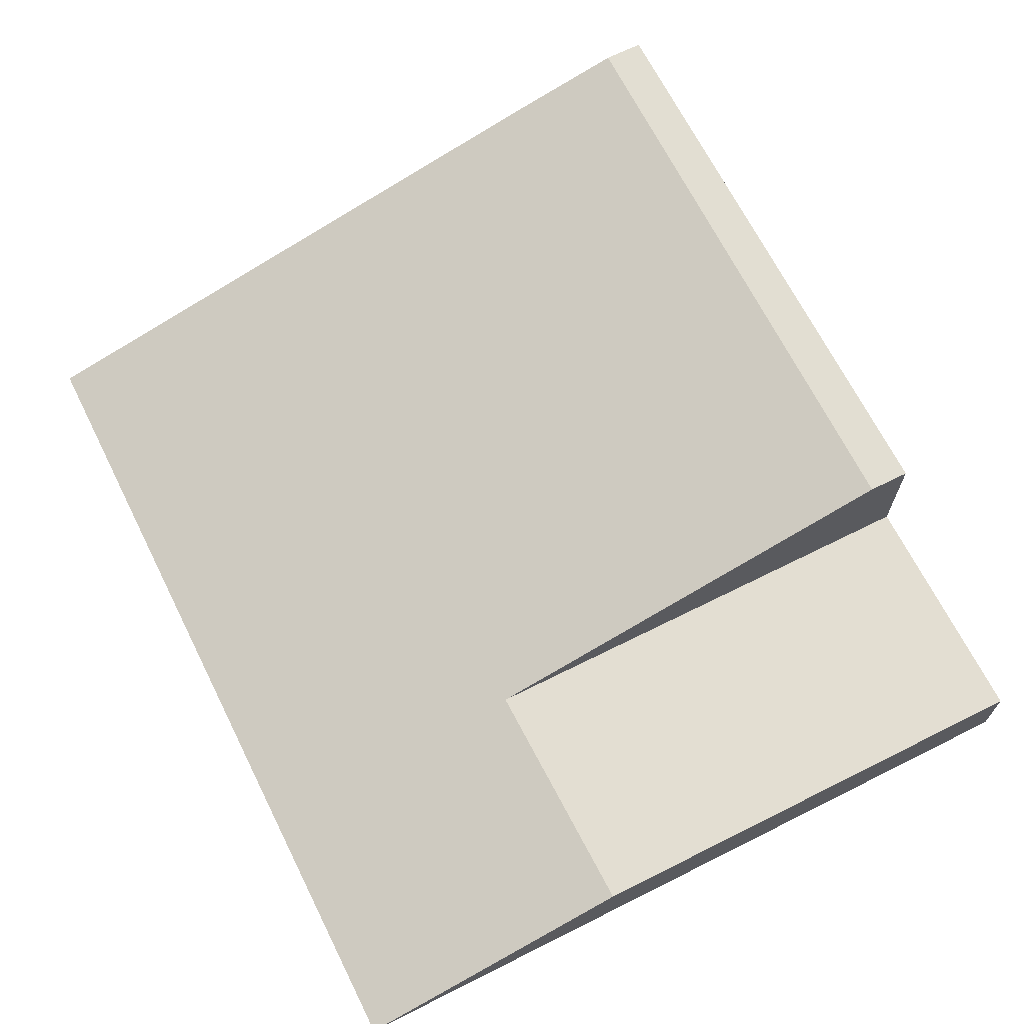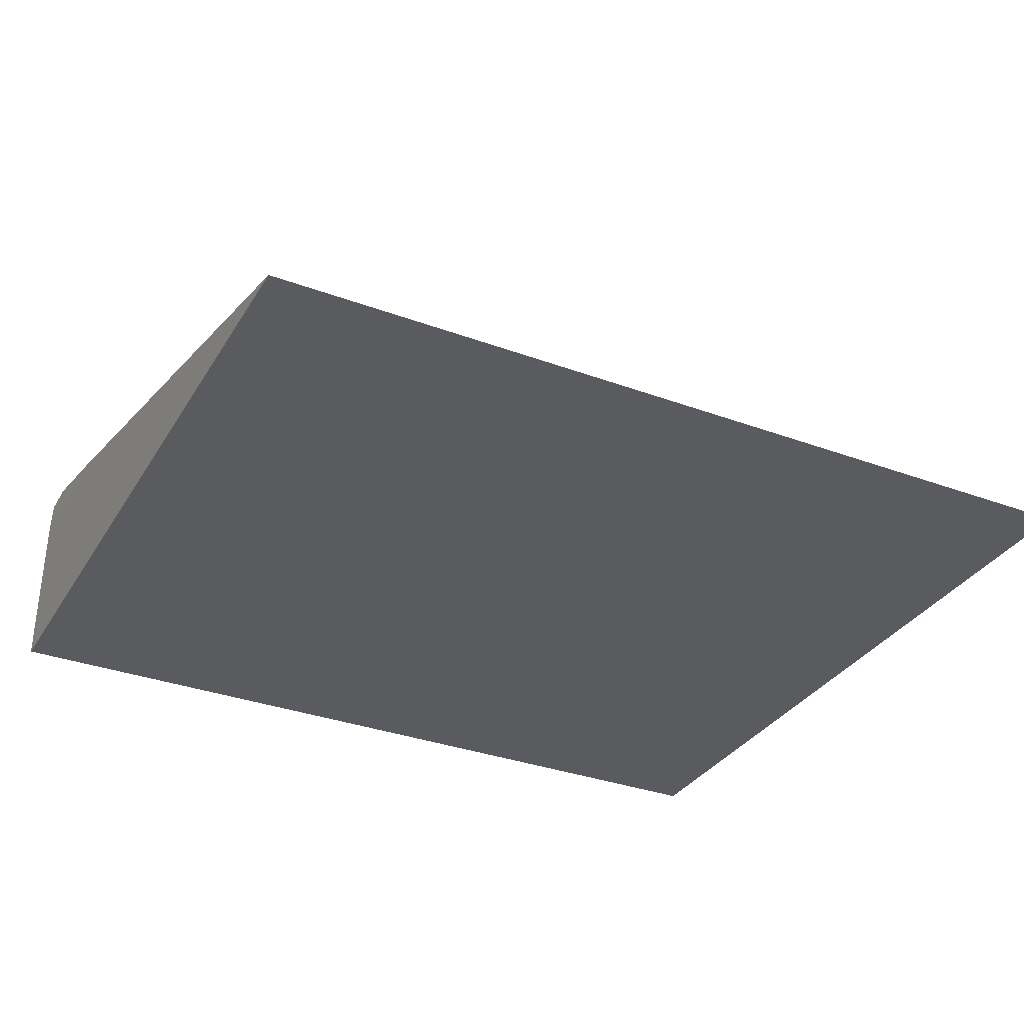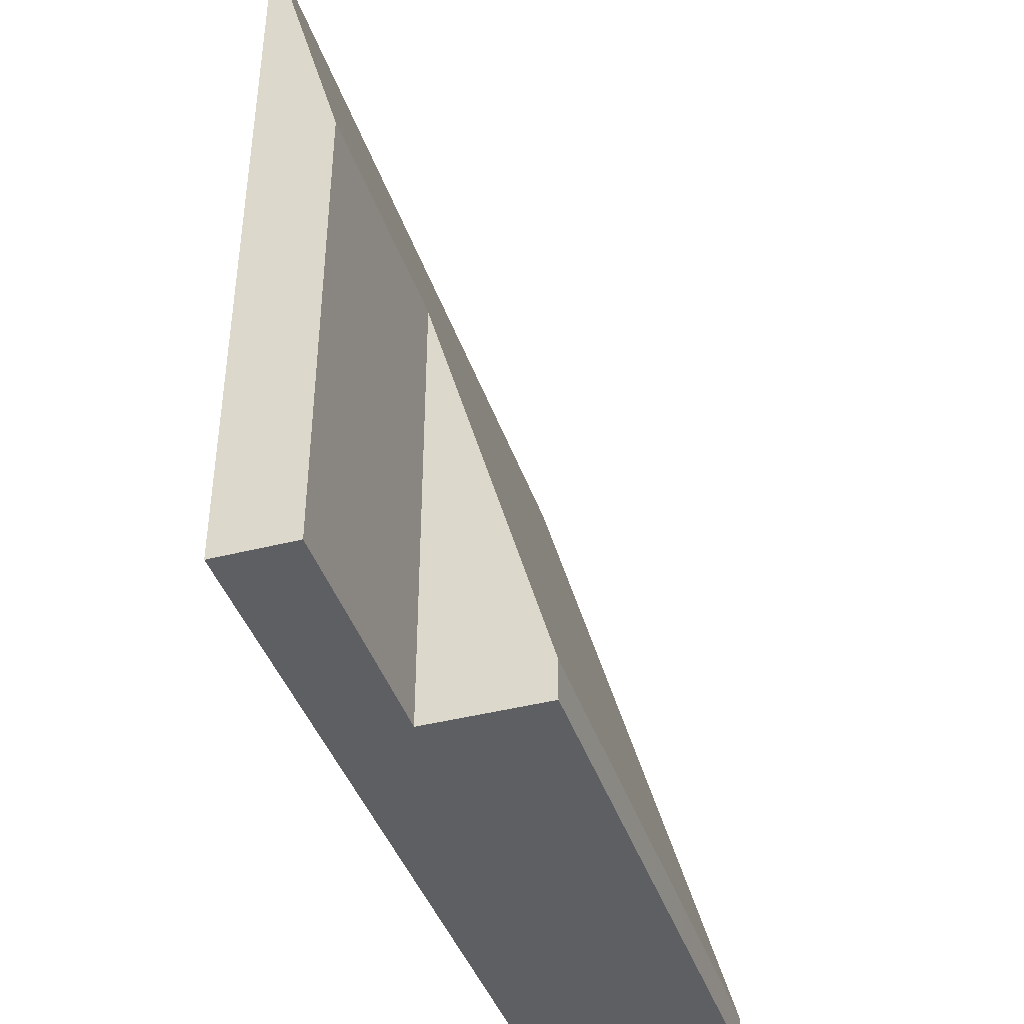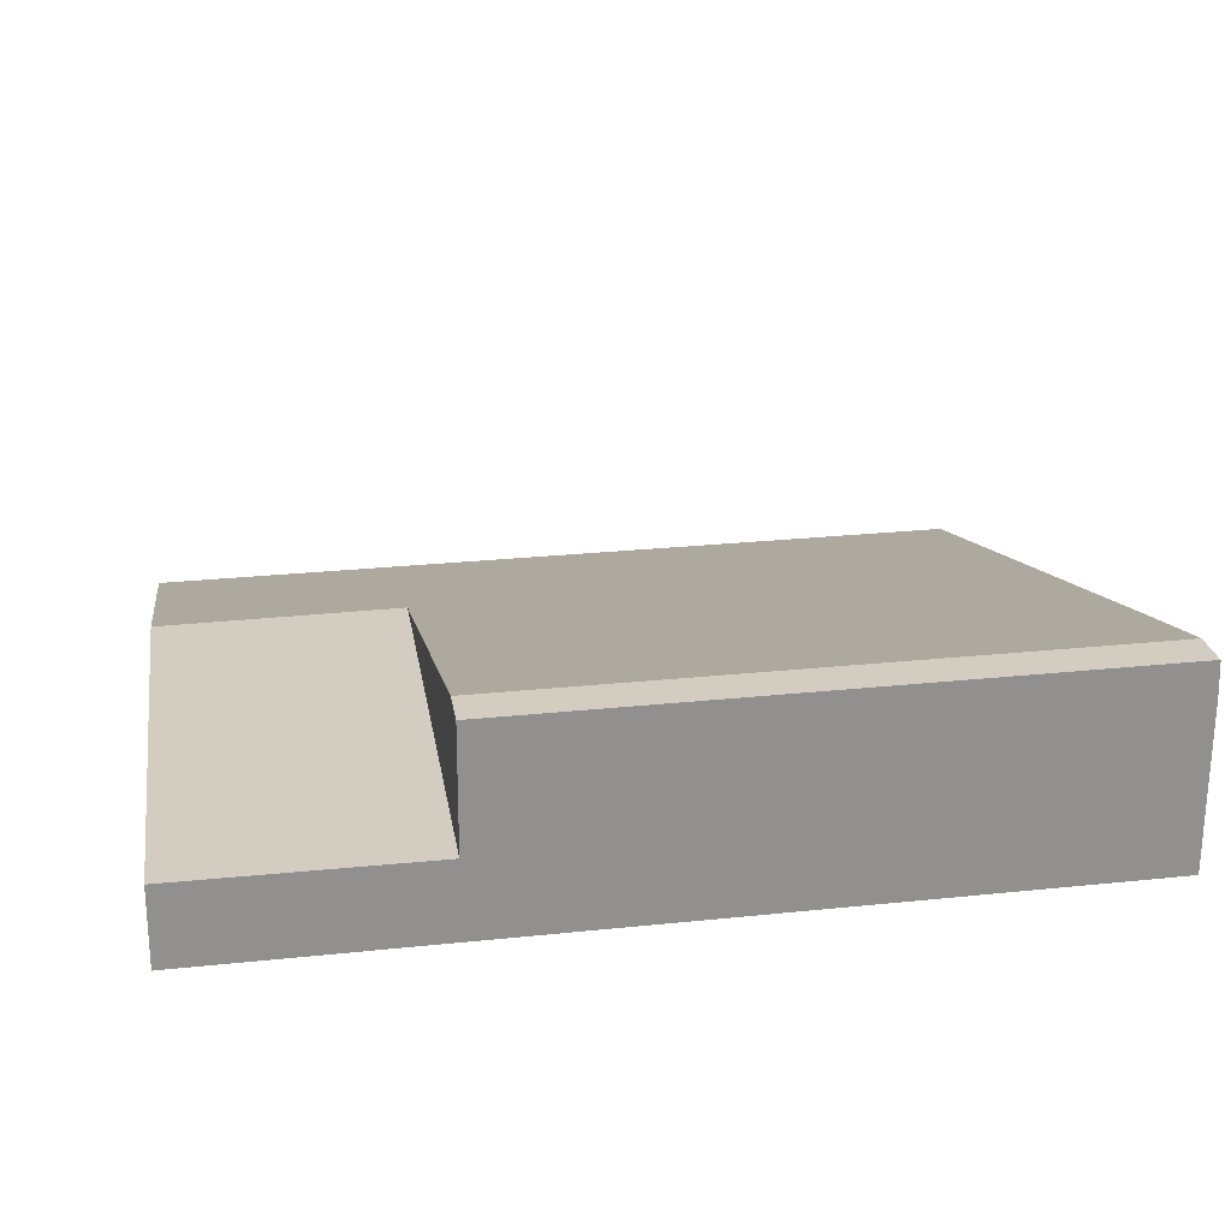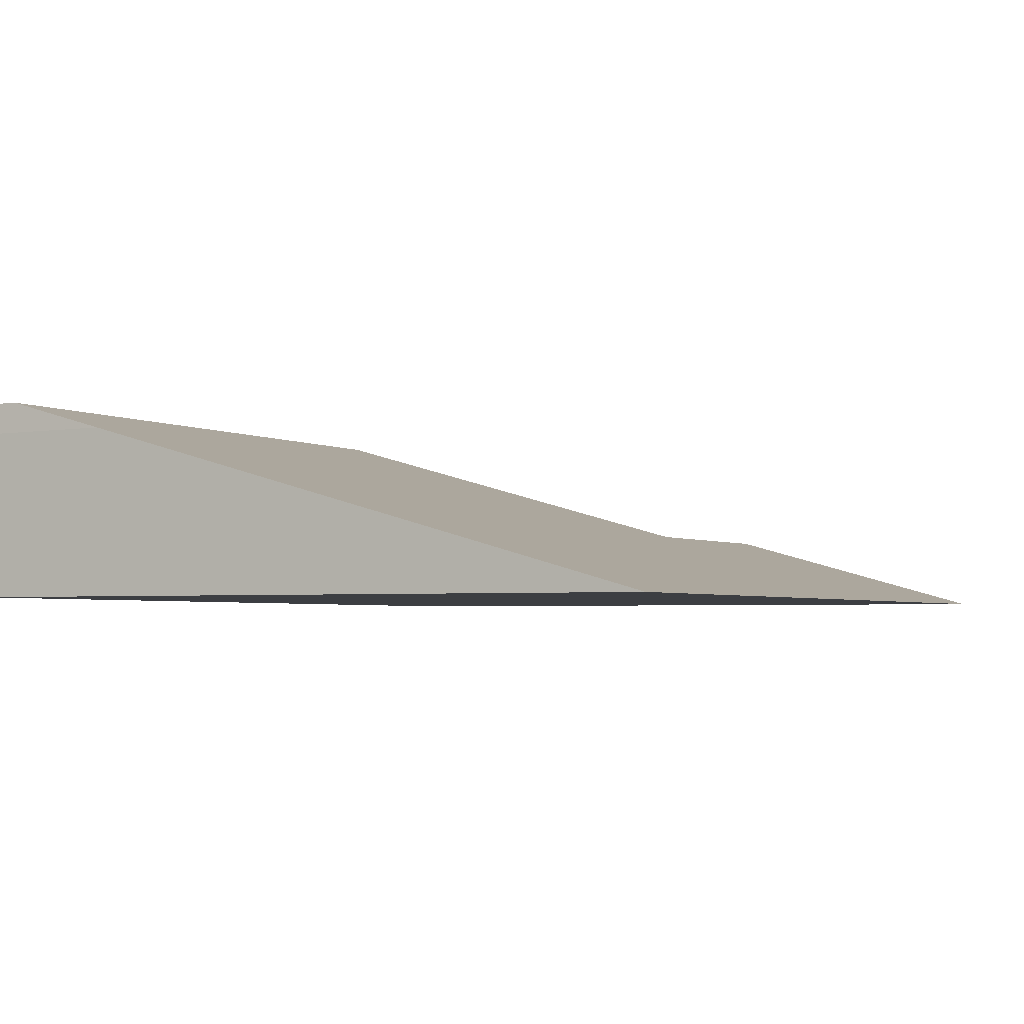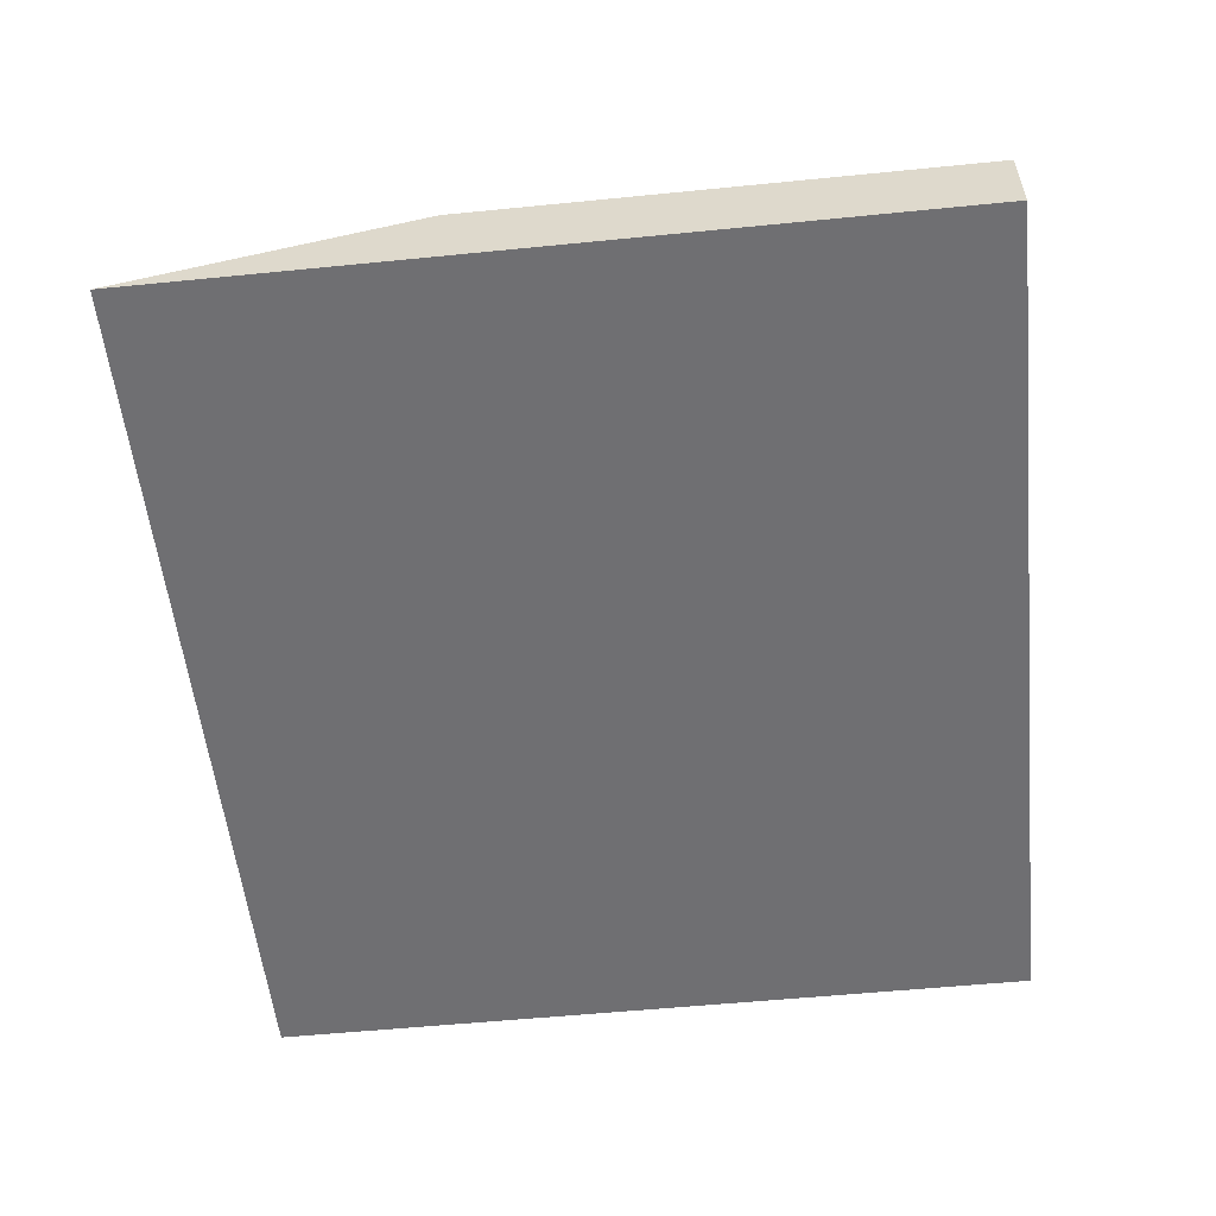
<metadata>
{"format":"obj","ext":"obj","renderer":"f3d","projection":"perspective","resolution":1024,"background":"white","views":[{"elev":67.7,"azim":-116.6,"up":"+Z"},{"elev":-32.7,"azim":153.2,"up":"+Z"},{"elev":-41.4,"azim":-72.3,"up":"+Y"},{"elev":24.6,"azim":-9.3,"up":"+Z"},{"elev":-3.1,"azim":120.3,"up":"+Z"},{"elev":-55.0,"azim":-84.0,"up":"+Z"}]}
</metadata>
<code>
v  11.19 1.998 2.239
v  8.191 0.536 2.627
v  11.17 0.53 2.644
v  11.2 9.921 0.052
v  3.183 0.547 2.598
v  3.174 6.278 1.016
v  0 9.899 6.061e-16
v  0.009 6.214 1.017
v  11.19 -1.371e-16 2.239
v  11.17 -1.619e-16 2.644
v  11.2 -3.184e-18 0.052
v  0 0 0
v  0.009 -6.227e-17 1.017
v  3.174 -6.221e-17 1.016
v  3.183 -1.591e-16 2.598
v  8.191 -1.609e-16 2.627
g defaultobject
f 1 2 3
f 2 1 4
f 2 4 5
f 5 4 6
f 6 4 7
f 6 7 8
f 3 9 1
f 9 3 10
f 1 11 4
f 11 1 9
f 11 7 4
f 7 11 12
f 12 8 7
f 8 12 13
f 14 5 6
f 5 14 15
f 8 14 6
f 14 8 13
f 15 2 5
f 2 15 16
f 2 16 3
f 3 16 10
f 15 14 16
f 9 12 11
f 12 9 10
f 12 10 14
f 14 10 16
f 12 14 13

</code>
